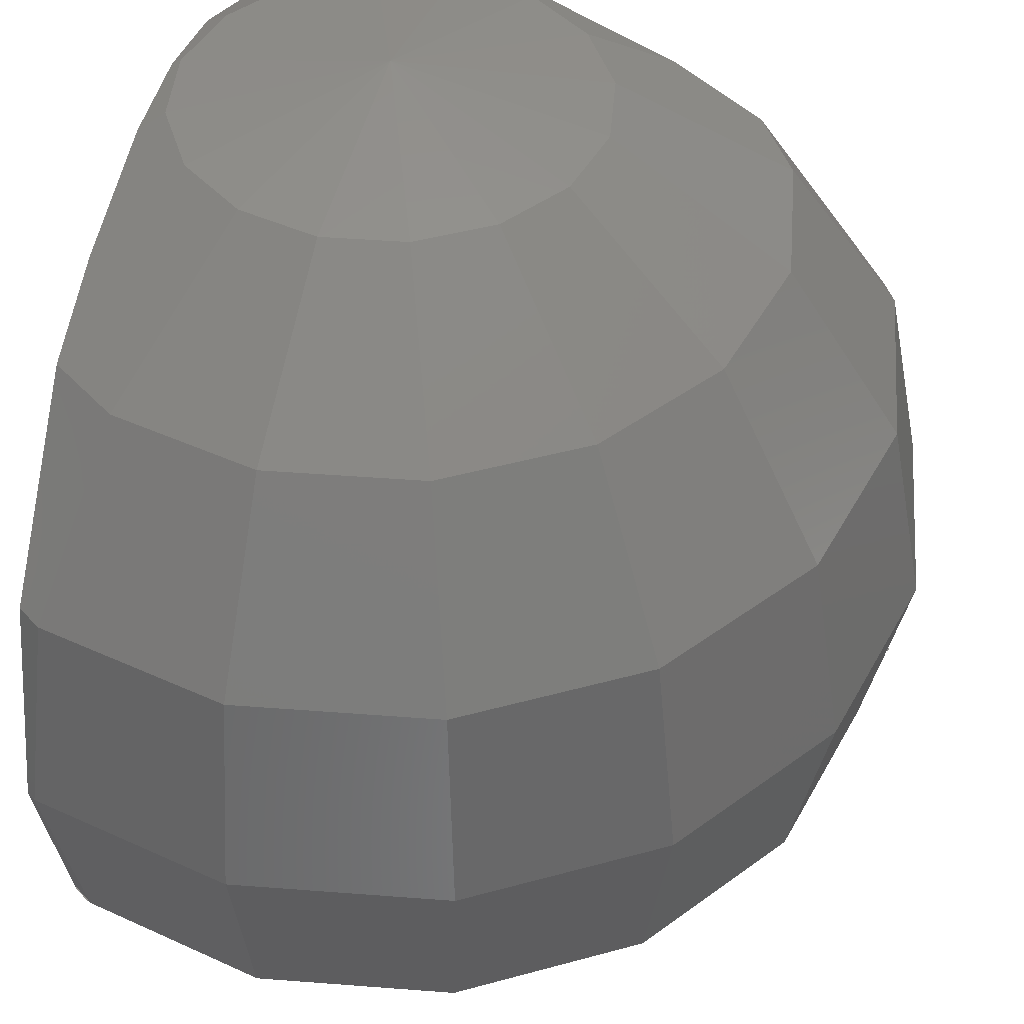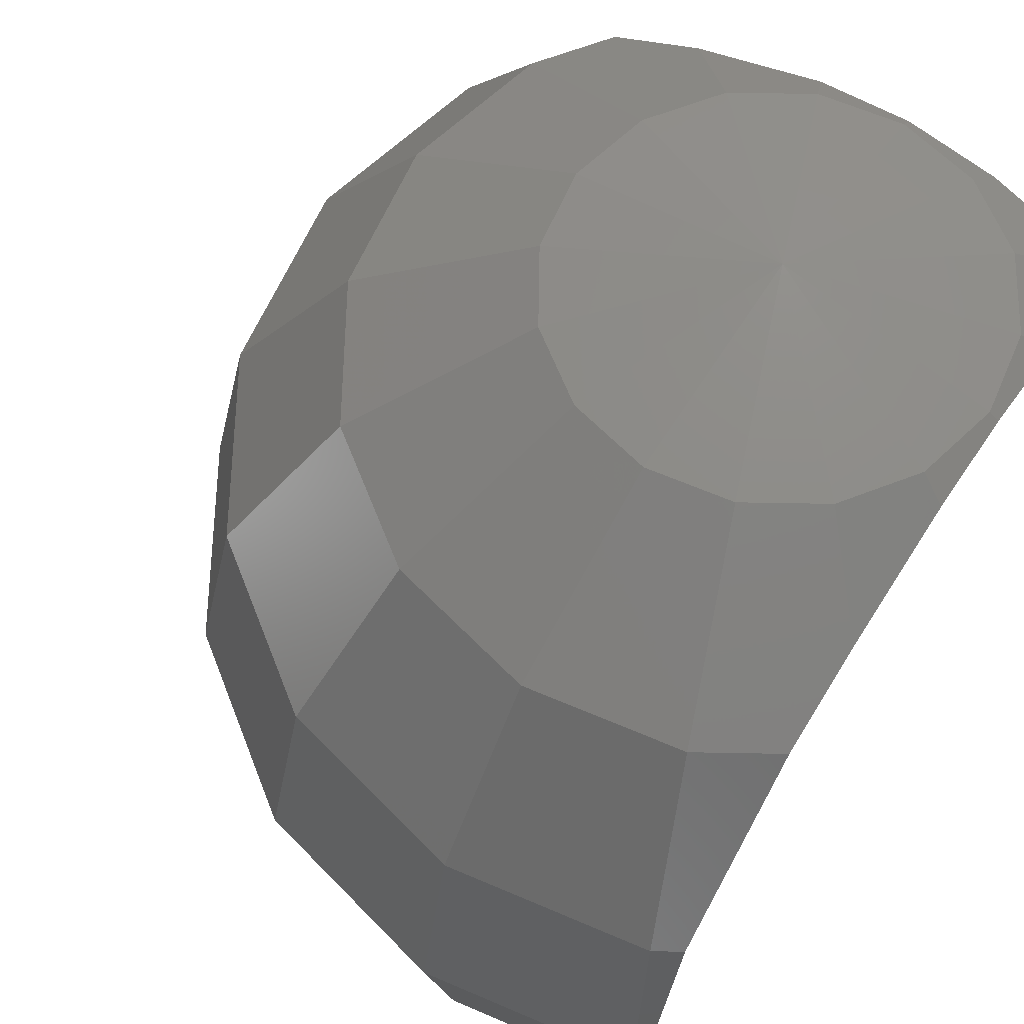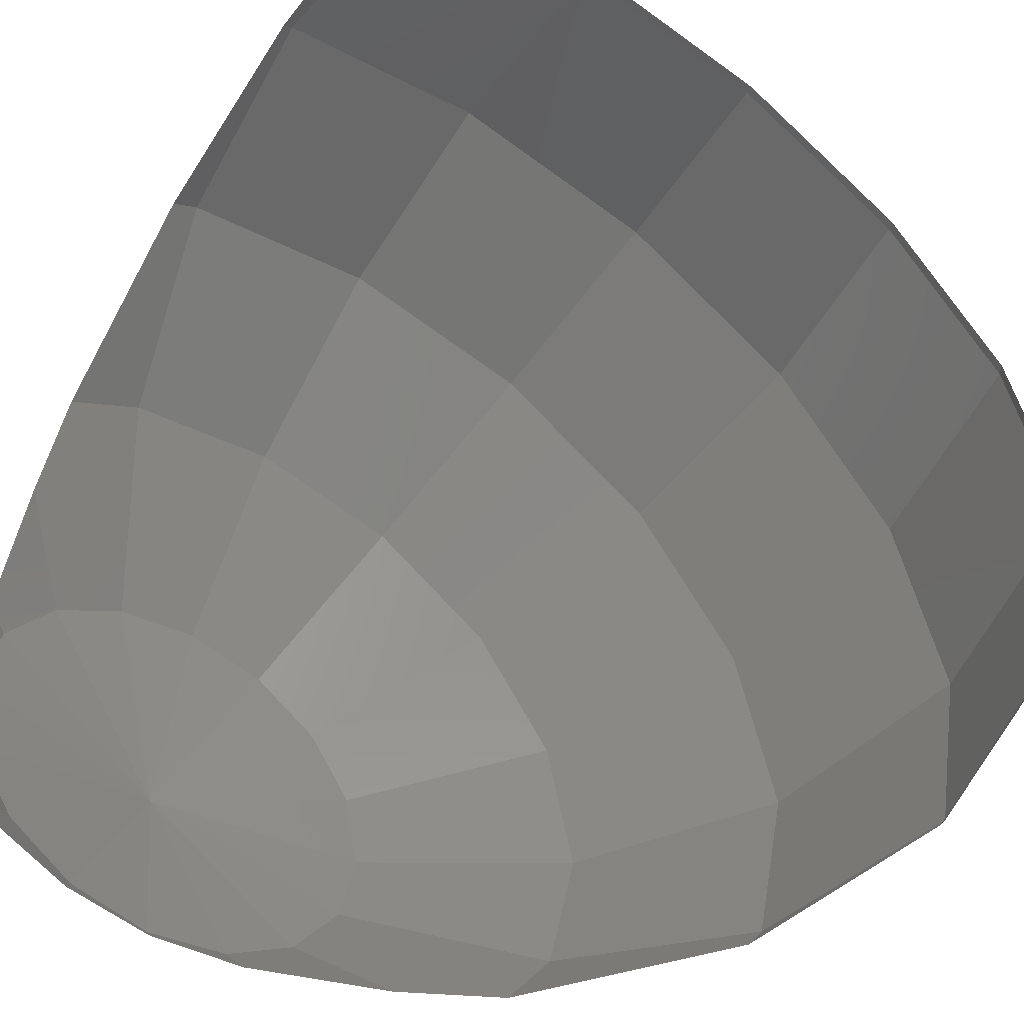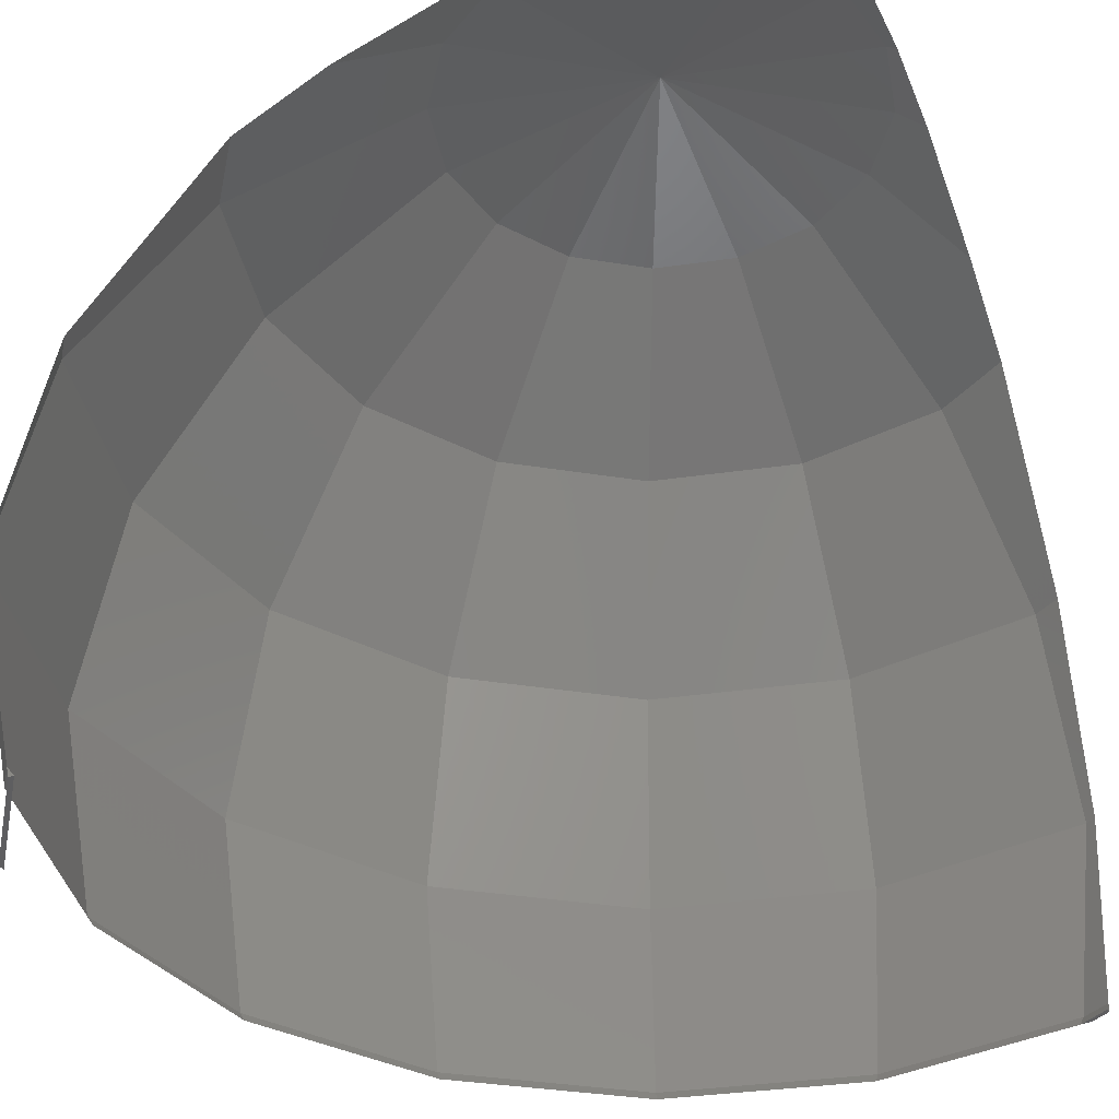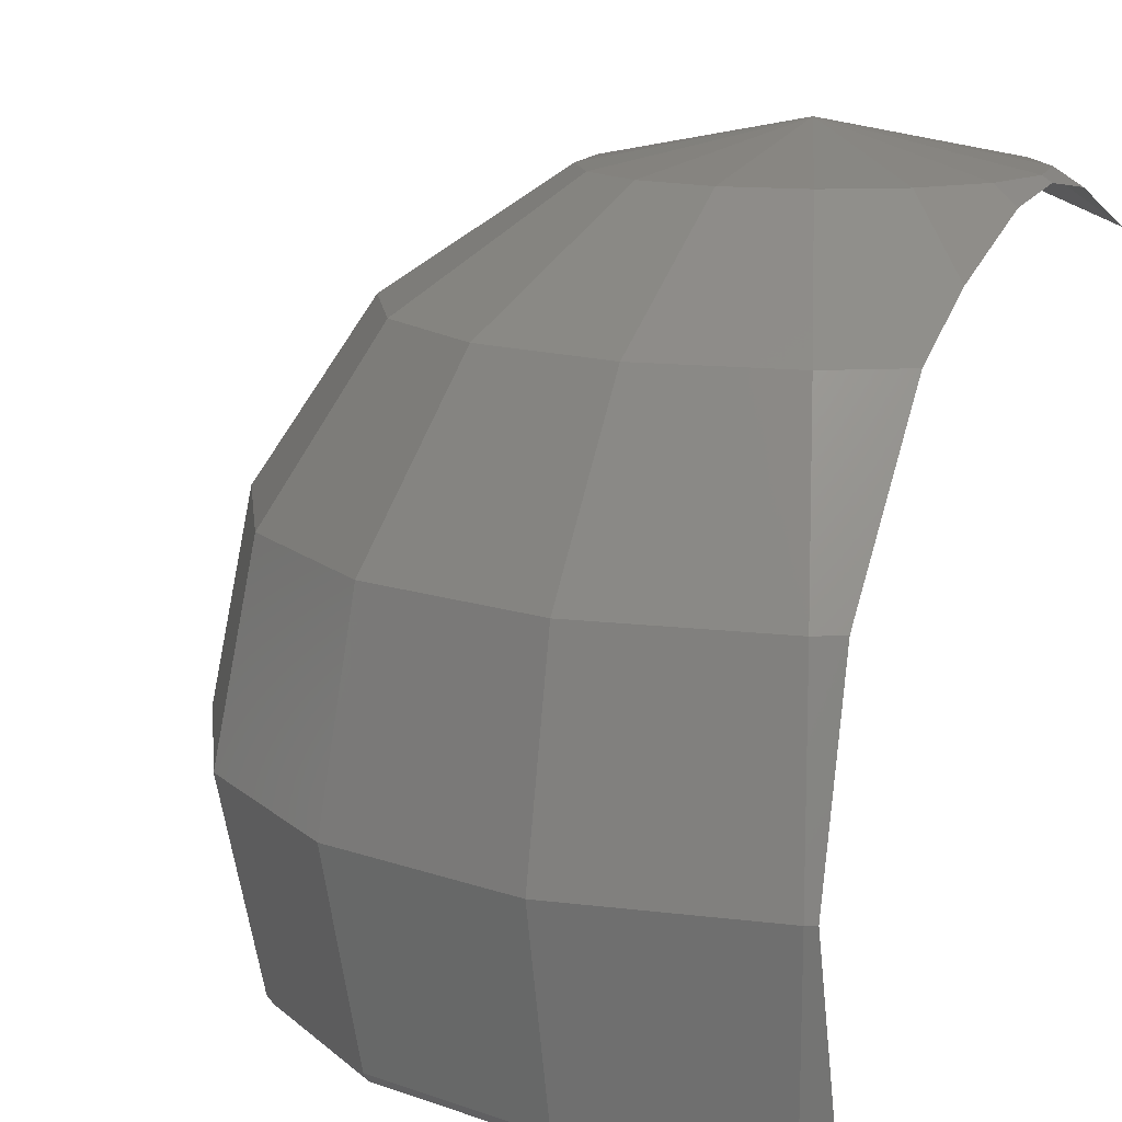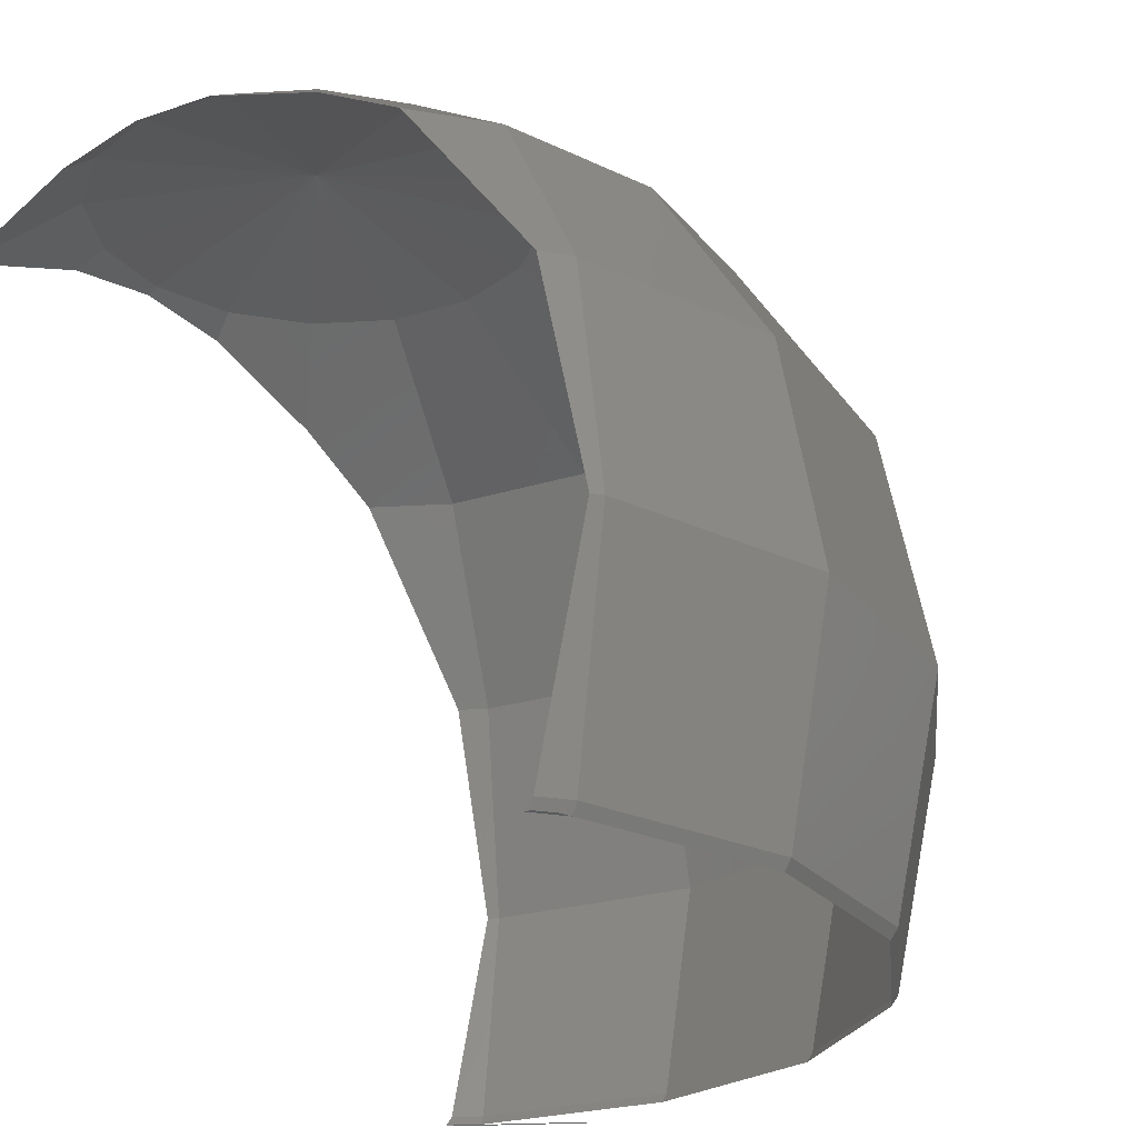
<metadata>
{"format":"stl","ext":"stl","renderer":"f3d","projection":"perspective","resolution":1024,"background":"white","views":[{"elev":45.6,"azim":16.3,"up":"+Y"},{"elev":63.2,"azim":124.8,"up":"+Y"},{"elev":-53.4,"azim":-34.0,"up":"+Z"},{"elev":-36.4,"azim":-158.1,"up":"+Y"},{"elev":13.3,"azim":116.9,"up":"+Y"},{"elev":-23.5,"azim":-50.4,"up":"+Y"}]}
</metadata>
<code>
# stl→obj: 77 verts, 120 faces
v 1.528 0.02165 0
v 1.523 0 0
v 1.511 0 0
v 0.06359 0 1.554
v 0.03806 0 1.549
v 0 0 1.523
v 0 0 1.511
v 1.69 0 0.25
v 1.687 0 0.2638
v 0 0.02165 1.528
v 0.9784 1.655 0.5
v 0.9419 1.655 0.6831
v 0.5 1.75 0.5
v 1.384 1.384 0.5
v 1.317 1.384 0.8382
v 1.655 0.9784 0.5
v 1.567 0.9784 0.9419
v 1.75 0.5 0.5
v 1.655 0.5 0.9784
v 1.655 0.02165 0.5
v 1.567 0.02165 0.9419
v 1.64 0 0.5
v 1.554 0 0.9364
v 0.8382 1.655 0.8382
v 1.125 1.384 1.125
v 1.317 0.9784 1.317
v 1.384 0.5 1.384
v 1.317 0.02165 1.317
v 1.306 0 1.306
v 0.6831 1.655 0.9419
v 0.8382 1.384 1.317
v 0.9419 0.9784 1.567
v 0.9784 0.5 1.655
v 0.9419 0.02165 1.567
v 0.9364 0 1.554
v 0.5 1.655 0.9784
v 0.5 1.384 1.384
v 0.5 0.9784 1.655
v 0.5 0.5 1.75
v 0.5 0.02165 1.655
v 0.5 0 1.64
v 0.3169 1.655 0.9419
v 0.1618 1.384 1.317
v 0.05806 0.9784 1.567
v 0.02165 0.5 1.655
v 0.05806 0.02165 1.567
v 0.1618 1.655 0.8382
v 0 1.384 1.209
v 0 1.502 1
v 0 0.9784 1.528
v 0 0.5 1.64
v 0.05806 1.655 0.6831
v 0 1.613 0.7071
v 0.02165 1.655 0.5
v 0 1.64 0.5
v 0.05806 1.655 0.3169
v 0 1.613 0.2929
v 0.1618 1.655 0.1618
v -0 1.502 0
v 0.3169 1.655 0.05806
v 0.2929 1.613 0
v 0.5 1.655 0.02165
v 0.5 1.64 0
v 0.6831 1.655 0.05806
v 0.7071 1.613 0
v 0.8382 1.655 0.1618
v 1 1.502 0
v 0.9419 1.655 0.3169
v 1.209 1.384 -0
v 1.317 1.384 0.1618
v 1.528 0.9784 0
v 1.567 0.9784 0.05806
v 1.209 1.384 0
v 1.64 0.5 0
v 1.655 0.5 0.02165
v 1.567 0.02165 0.05806
v 1.554 0 0.06359
f 1 2 3
f 4 5 6
f 4 6 7
f 3 2 8
f 3 8 9
f 10 7 6
f 11 12 13
f 14 15 12
f 14 12 11
f 16 17 15
f 16 15 14
f 18 19 17
f 18 17 16
f 20 21 19
f 20 19 18
f 22 23 21
f 22 21 20
f 12 24 13
f 15 25 24
f 15 24 12
f 17 26 25
f 17 25 15
f 19 27 26
f 19 26 17
f 21 28 27
f 21 27 19
f 23 29 28
f 23 28 21
f 24 30 13
f 25 31 30
f 25 30 24
f 26 32 31
f 26 31 25
f 27 33 32
f 27 32 26
f 28 34 33
f 28 33 27
f 29 35 34
f 29 34 28
f 30 36 13
f 31 37 36
f 31 36 30
f 32 38 37
f 32 37 31
f 33 39 38
f 33 38 32
f 34 40 39
f 34 39 33
f 35 41 40
f 35 40 34
f 36 42 13
f 37 43 42
f 37 42 36
f 38 44 43
f 38 43 37
f 39 45 44
f 39 44 38
f 40 46 45
f 40 45 39
f 41 4 46
f 41 46 40
f 42 47 13
f 43 48 49
f 43 49 47
f 43 47 42
f 44 50 48
f 44 48 43
f 45 51 50
f 45 50 44
f 46 10 51
f 46 51 45
f 4 7 10
f 4 10 46
f 47 52 13
f 49 53 52
f 49 52 47
f 52 54 13
f 53 55 54
f 53 54 52
f 54 56 13
f 55 57 56
f 55 56 54
f 56 58 13
f 57 59 58
f 57 58 56
f 58 60 13
f 59 61 60
f 59 60 58
f 60 62 13
f 61 63 62
f 61 62 60
f 62 64 13
f 63 65 64
f 63 64 62
f 64 66 13
f 65 67 66
f 65 66 64
f 66 68 13
f 67 69 70
f 67 70 68
f 67 68 66
f 71 72 70
f 71 70 73
f 74 75 72
f 74 72 71
f 1 76 75
f 1 75 74
f 3 77 76
f 3 76 1
f 68 11 13
f 70 14 11
f 70 11 68
f 72 16 14
f 72 14 70
f 75 18 16
f 75 16 72
f 76 20 18
f 76 18 75
f 77 22 20
f 77 20 76

</code>
